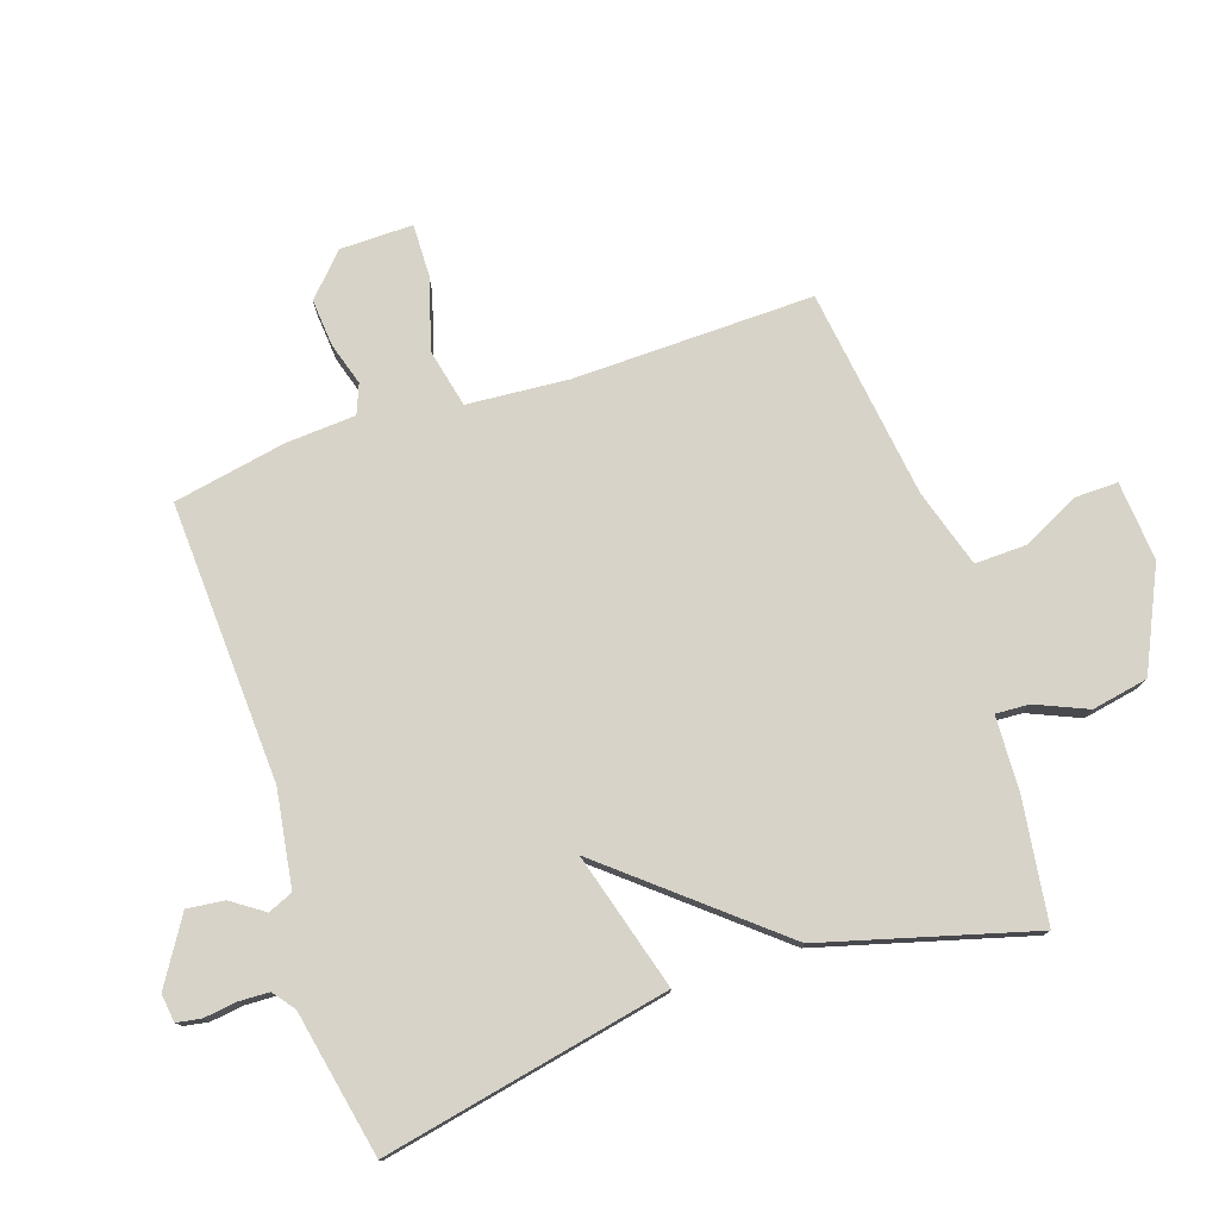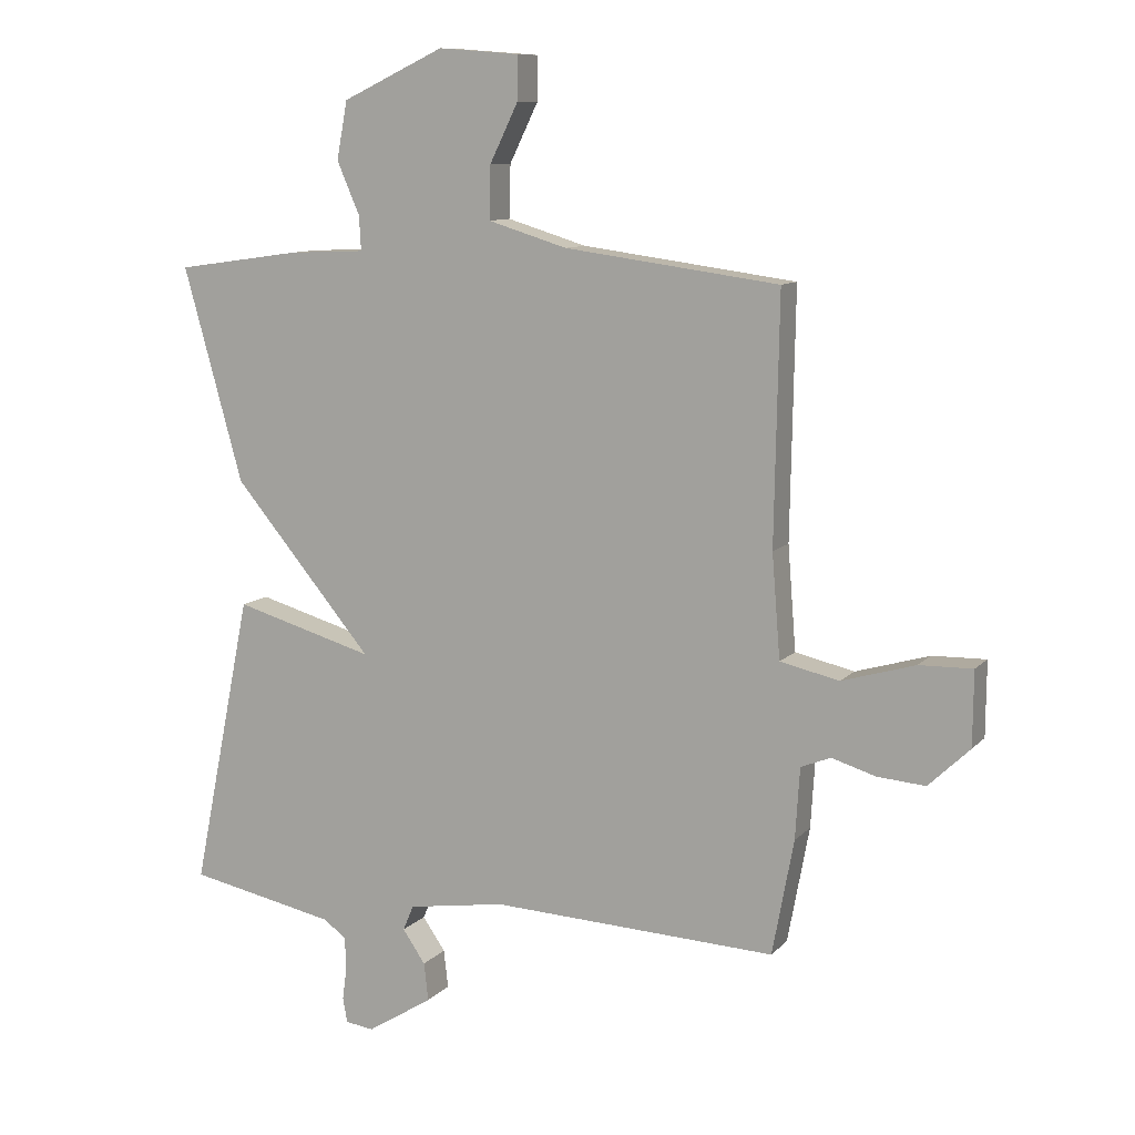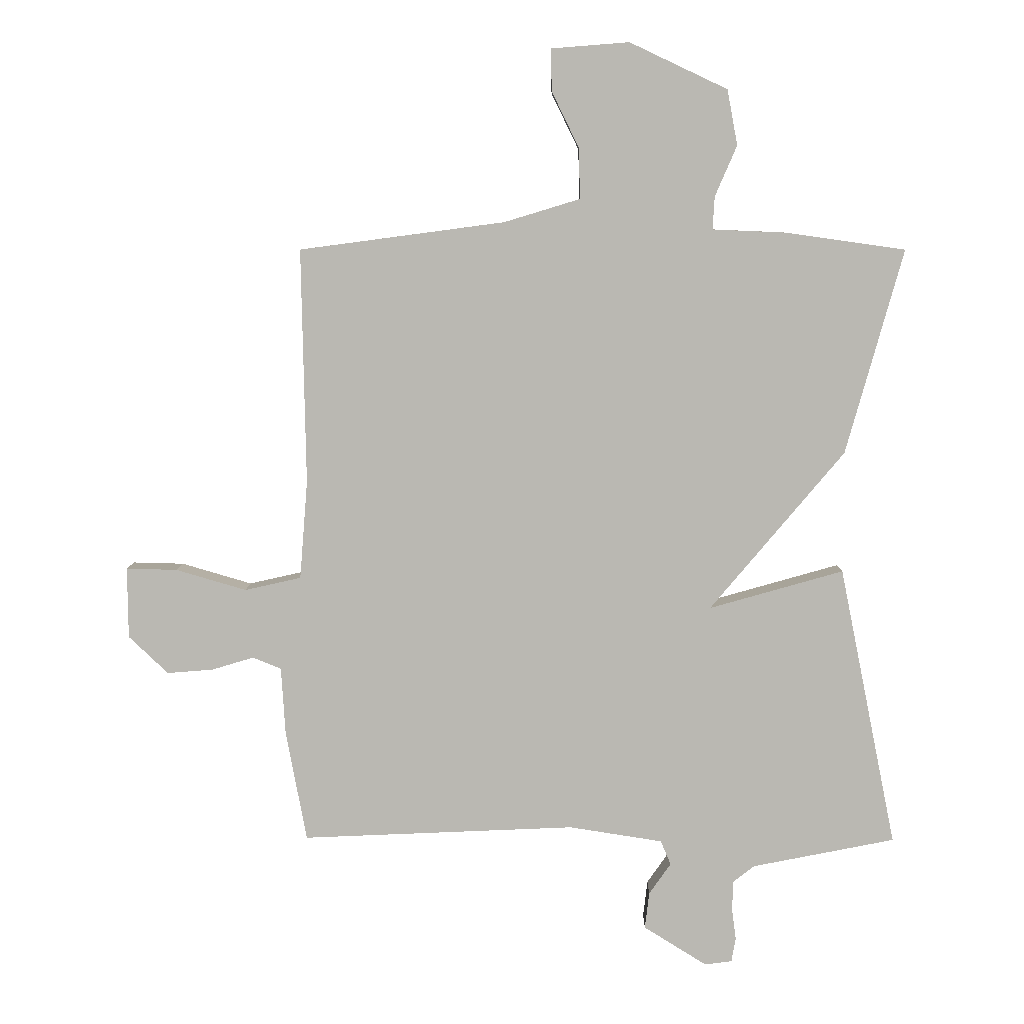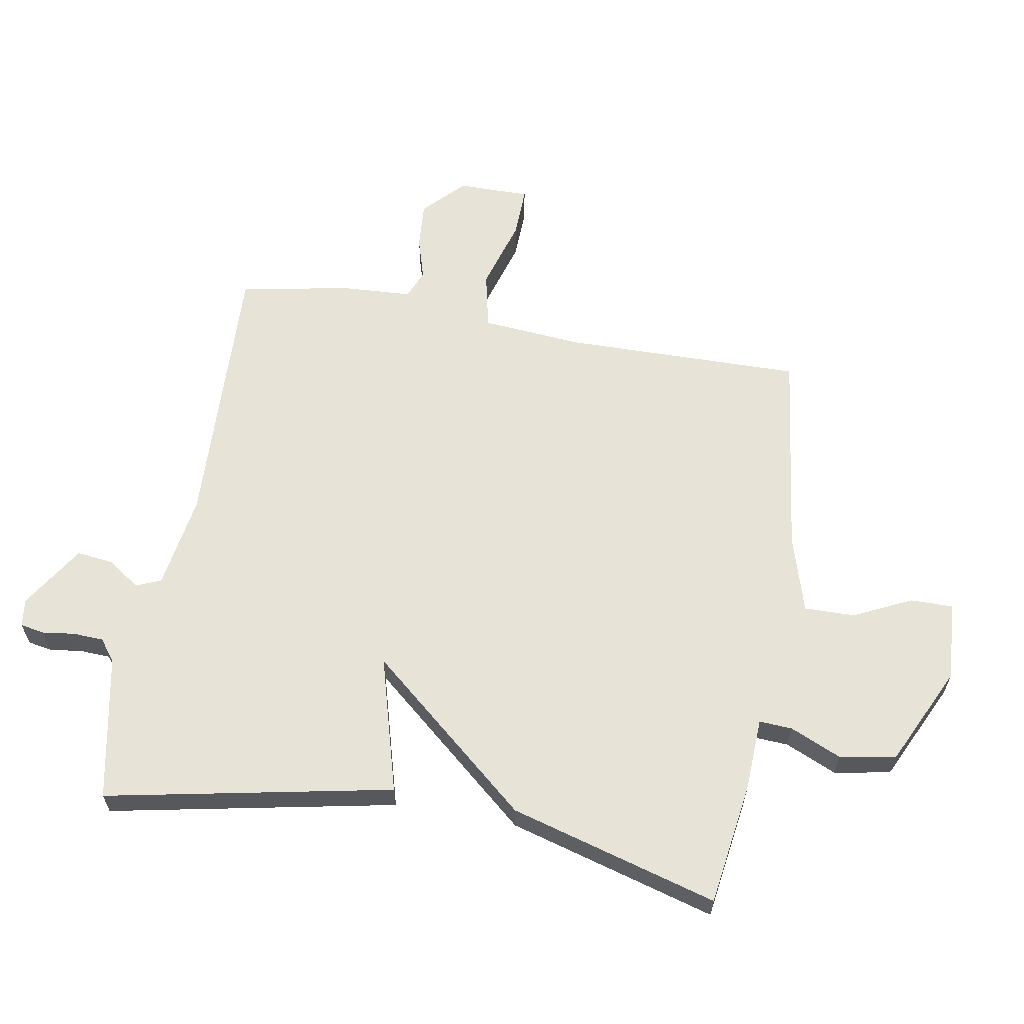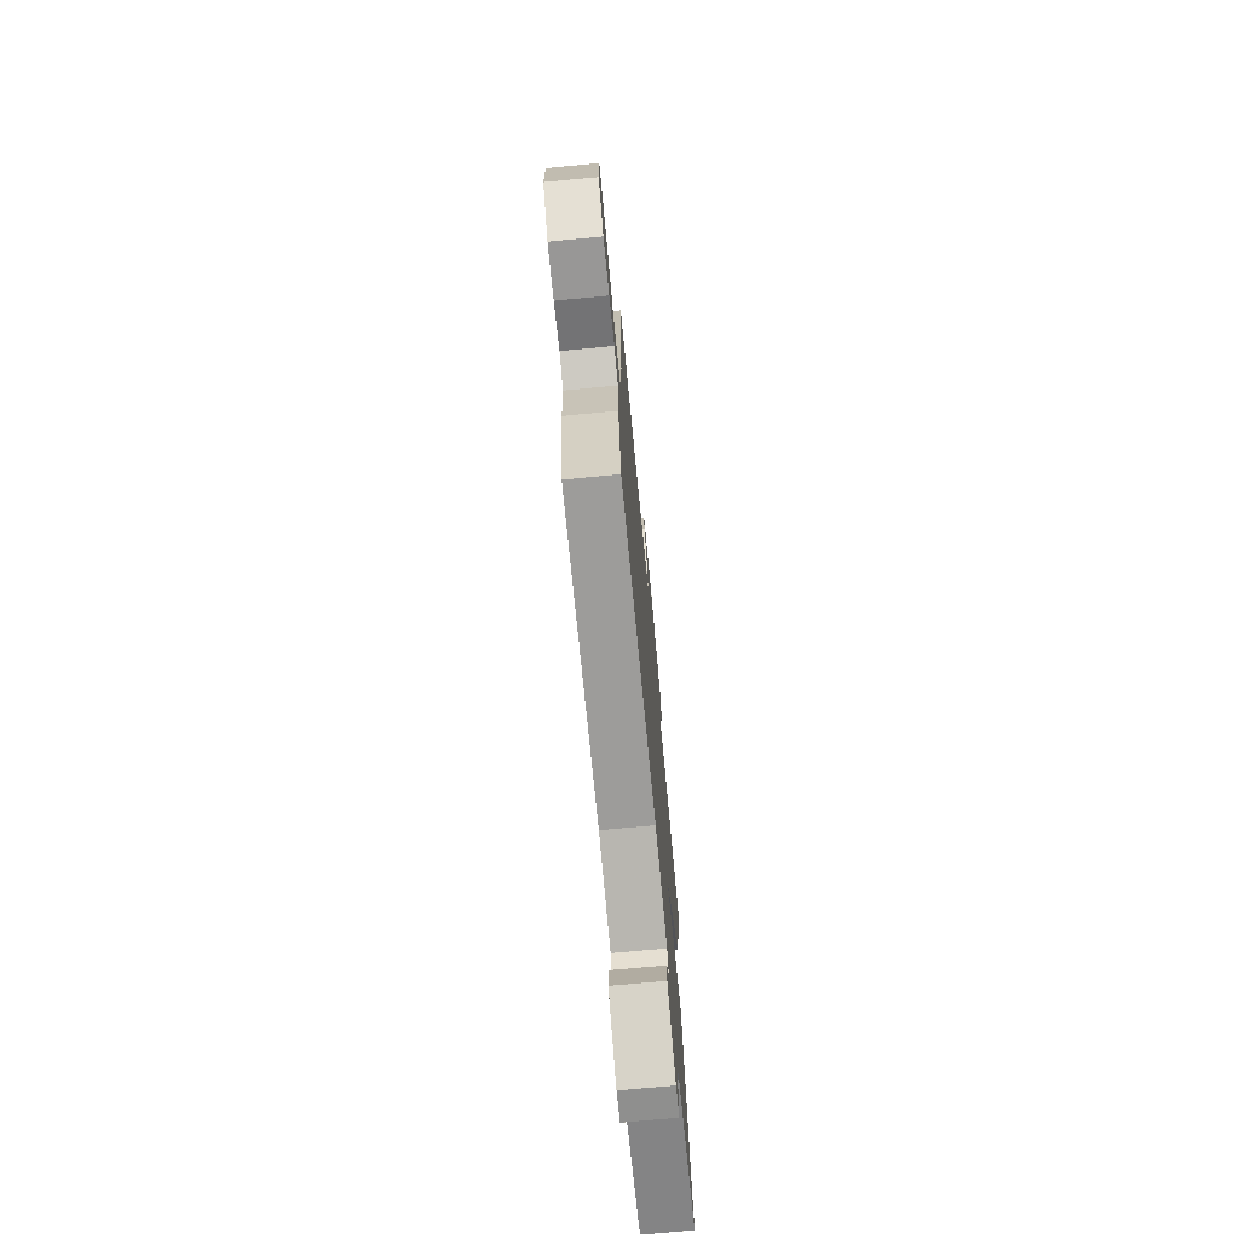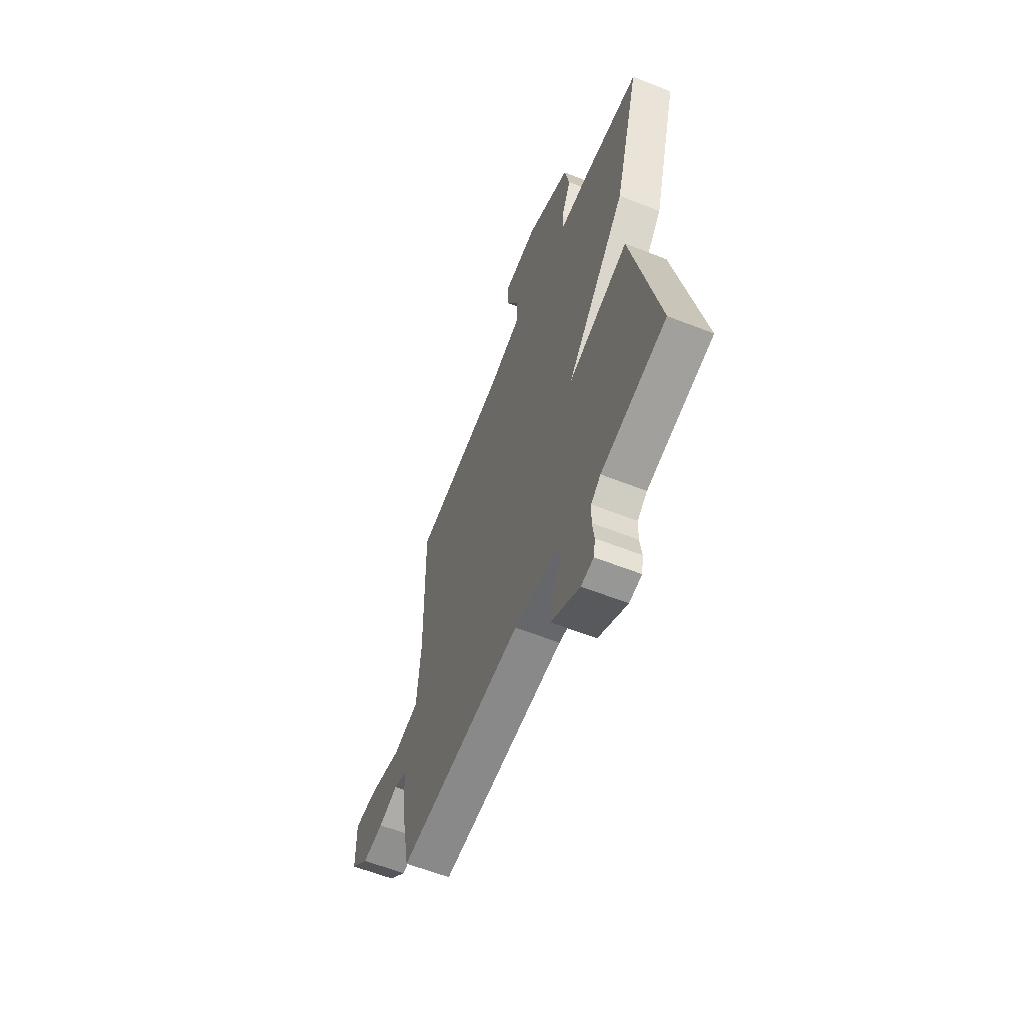
<metadata>
{"format":"obj","ext":"obj","renderer":"f3d","projection":"perspective","resolution":1024,"background":"white","views":[{"elev":77.2,"azim":-108.6,"up":"+Y"},{"elev":10.1,"azim":24.2,"up":"+Z"},{"elev":7.3,"azim":-179.2,"up":"+Z"},{"elev":62.0,"azim":-79.8,"up":"+Y"},{"elev":-72.7,"azim":95.4,"up":"+Z"},{"elev":-60.8,"azim":-111.9,"up":"+Z"}]}
</metadata>
<code>
v 0.5 0.07 -0.5
v 0.049 0.07 -0.48
v -0.105 0.07 -0.504
v -0.122 0.07 -0.544
v -0.086 0.07 -0.596
v -0.079 0.07 -0.656
v -0.183 0.07 -0.721
v -0.228 0.07 -0.715
v -0.235 0.07 -0.676
v -0.228 0.07 -0.623
v -0.23 0.07 -0.574
v -0.265 0.07 -0.547
v -0.5 0.07 -0.5
v -0.406 0.07 -0.037
v -0.185 0.07 -0.1
v -0.406 0.07 0.163
v -0.5 0.07 0.5
v -0.302 0.07 0.528
v -0.182 0.07 0.533
v -0.185 0.07 0.587
v -0.221 0.07 0.67
v -0.204 0.07 0.761
v -0.043 0.07 0.837
v 0.085 0.07 0.827
v 0.084 0.07 0.758
v 0.039 0.07 0.666
v 0.037 0.07 0.583
v 0.162 0.07 0.545
v 0.5 0.07 0.5
v 0.493 0.07 0.113
v 0.506 0.07 -0.05
v 0.599 0.07 -0.071
v 0.715 0.07 -0.037
v 0.799 0.07 -0.035
v 0.798 0.07 -0.152
v 0.733 0.07 -0.214
v 0.657 0.07 -0.208
v 0.588 0.07 -0.187
v 0.541 0.07 -0.206
v 0.534 0.07 -0.318
v 0.5 0 -0.5
v 0.049 0 -0.48
v -0.105 0 -0.504
v -0.122 0 -0.544
v -0.086 0 -0.596
v -0.079 0 -0.656
v -0.183 0 -0.721
v -0.228 0 -0.715
v -0.235 0 -0.676
v -0.228 0 -0.623
v -0.23 0 -0.574
v -0.265 0 -0.547
v -0.5 0 -0.5
v -0.406 0 -0.037
v -0.185 0 -0.1
v -0.406 0 0.163
v -0.5 0 0.5
v -0.302 0 0.528
v -0.182 0 0.533
v -0.185 0 0.587
v -0.221 0 0.67
v -0.204 0 0.761
v -0.043 0 0.837
v 0.085 0 0.827
v 0.084 0 0.758
v 0.039 0 0.666
v 0.037 0 0.583
v 0.162 0 0.545
v 0.5 0 0.5
v 0.493 0 0.113
v 0.506 0 -0.05
v 0.599 0 -0.071
v 0.715 0 -0.037
v 0.799 0 -0.035
v 0.798 0 -0.152
v 0.733 0 -0.214
v 0.657 0 -0.208
v 0.588 0 -0.187
v 0.541 0 -0.206
v 0.534 0 -0.318
f 39 40 1 2
f 36 37 38
f 35 36 38
f 34 35 38
f 33 34 38
f 32 33 38
f 31 32 38 39
f 28 29 30
f 27 28 30 31
f 24 25 26
f 23 24 26
f 22 23 26
f 21 22 26
f 20 21 26
f 19 20 26 27
f 17 18 19
f 16 17 19
f 15 16 19
f 39 2 3
f 31 39 3
f 27 31 3
f 19 27 3
f 15 19 3
f 8 9 10
f 7 8 10
f 6 7 10
f 5 6 10
f 4 5 10
f 4 10 11
f 15 3 4
f 14 15 4
f 13 14 4
f 12 13 4
f 4 11 12
f 42 41 80 79
f 78 77 76
f 78 76 75
f 78 75 74
f 78 74 73
f 78 73 72
f 79 78 72 71
f 70 69 68
f 71 70 68 67
f 66 65 64
f 66 64 63
f 66 63 62
f 66 62 61
f 66 61 60
f 67 66 60 59
f 59 58 57
f 59 57 56
f 59 56 55
f 43 42 79
f 43 79 71
f 43 71 67
f 43 67 59
f 43 59 55
f 50 49 48
f 50 48 47
f 50 47 46
f 50 46 45
f 50 45 44
f 51 50 44
f 44 43 55
f 44 55 54
f 44 54 53
f 44 53 52
f 52 51 44
f 1 41 42 2
f 2 42 43 3
f 3 43 44 4
f 4 44 45 5
f 5 45 46 6
f 6 46 47 7
f 7 47 48 8
f 8 48 49 9
f 9 49 50 10
f 10 50 51 11
f 11 51 52 12
f 12 52 53 13
f 13 53 54 14
f 14 54 55 15
f 15 55 56 16
f 16 56 57 17
f 17 57 58 18
f 18 58 59 19
f 19 59 60 20
f 20 60 61 21
f 21 61 62 22
f 22 62 63 23
f 23 63 64 24
f 24 64 65 25
f 25 65 66 26
f 26 66 67 27
f 27 67 68 28
f 28 68 69 29
f 29 69 70 30
f 30 70 71 31
f 31 71 72 32
f 32 72 73 33
f 33 73 74 34
f 34 74 75 35
f 35 75 76 36
f 36 76 77 37
f 37 77 78 38
f 38 78 79 39
f 39 79 80 40
f 40 80 41 1

</code>
